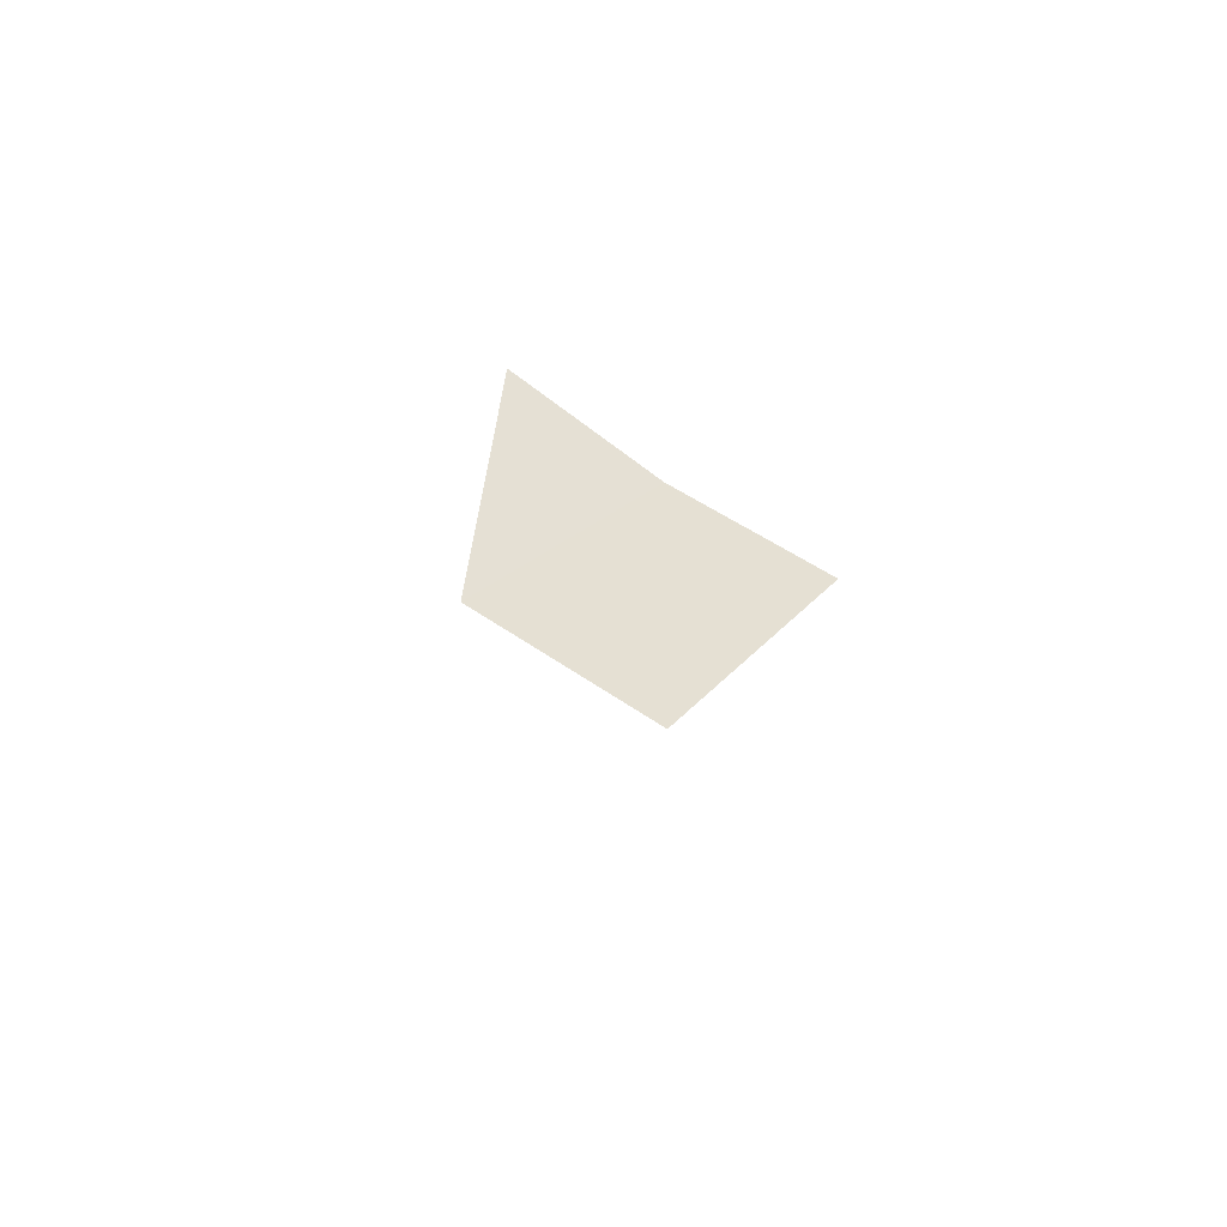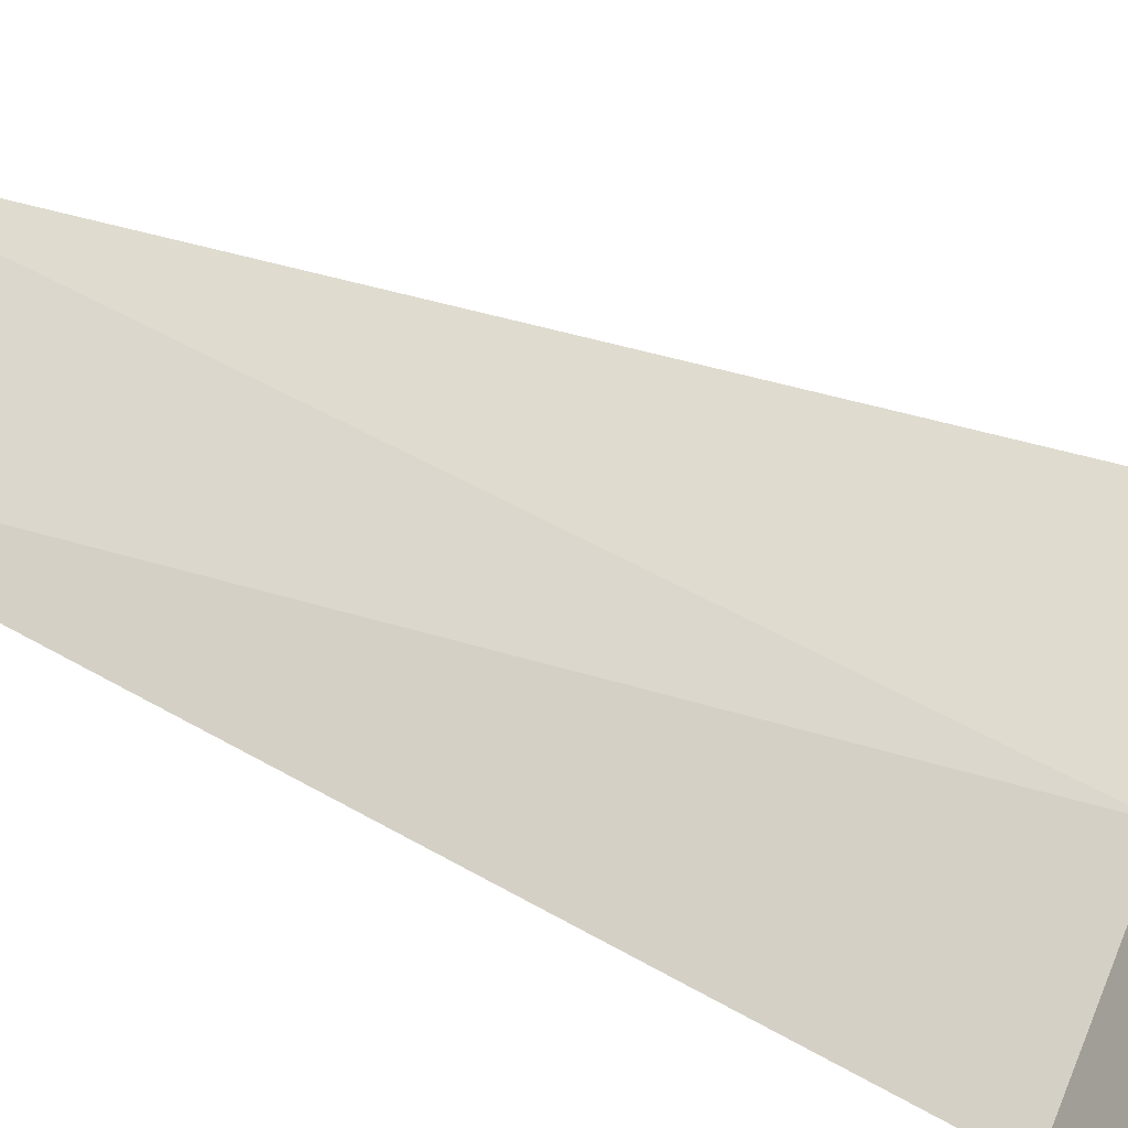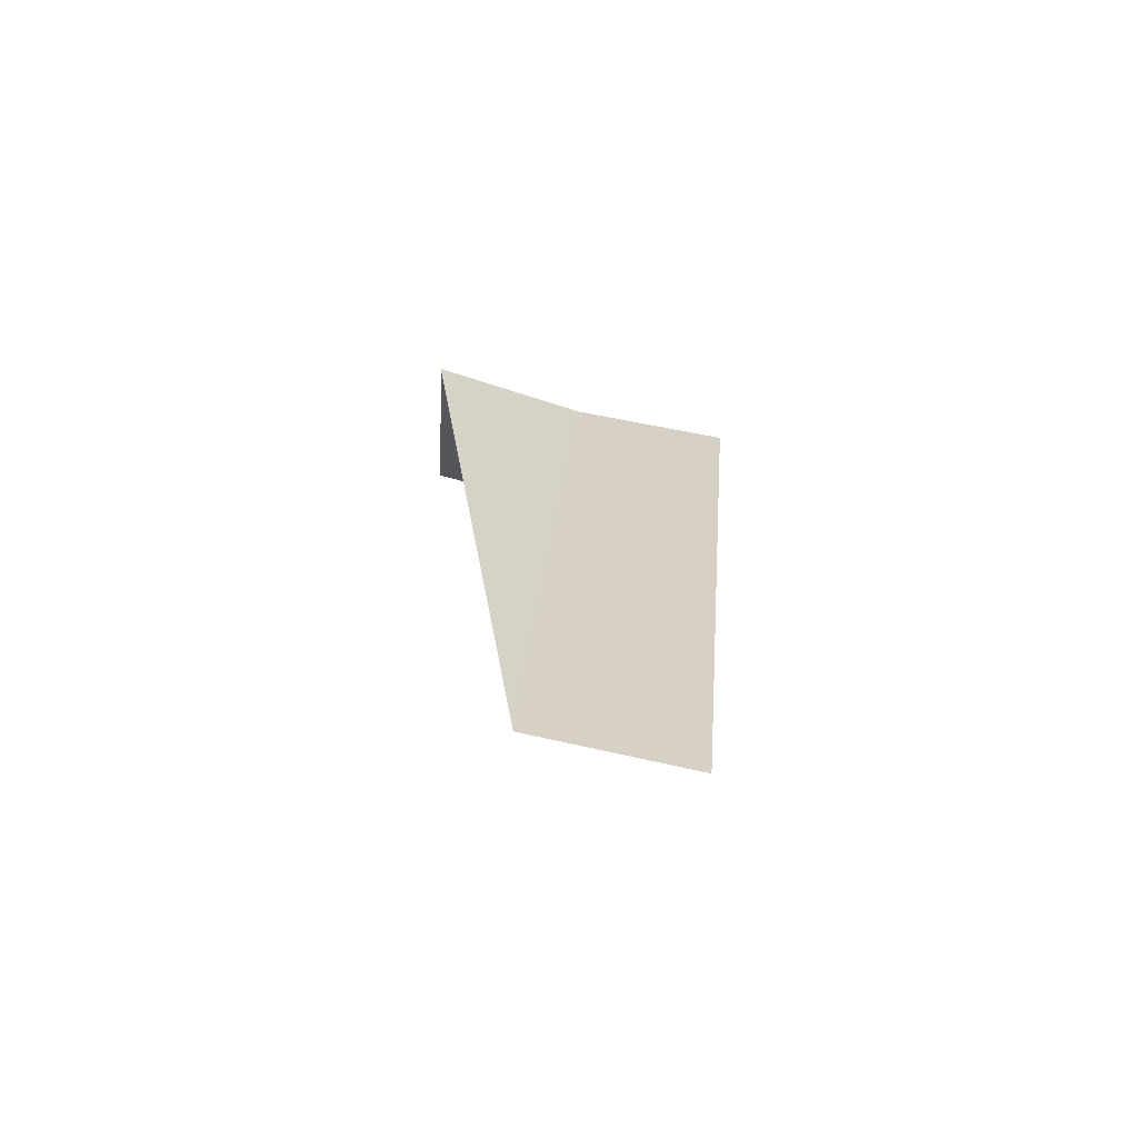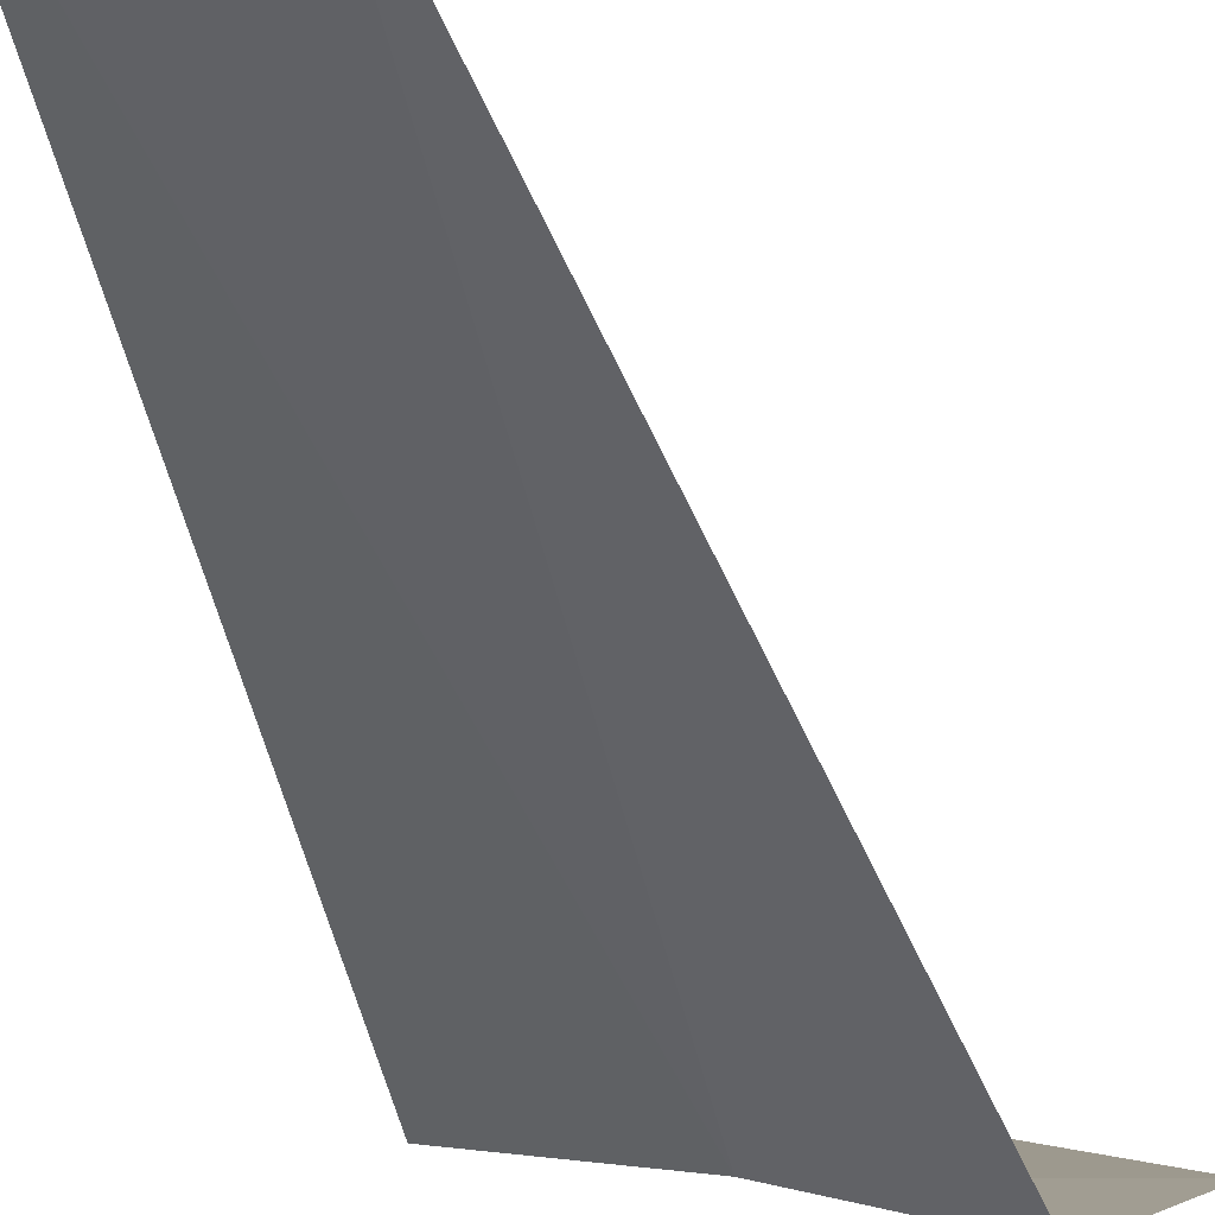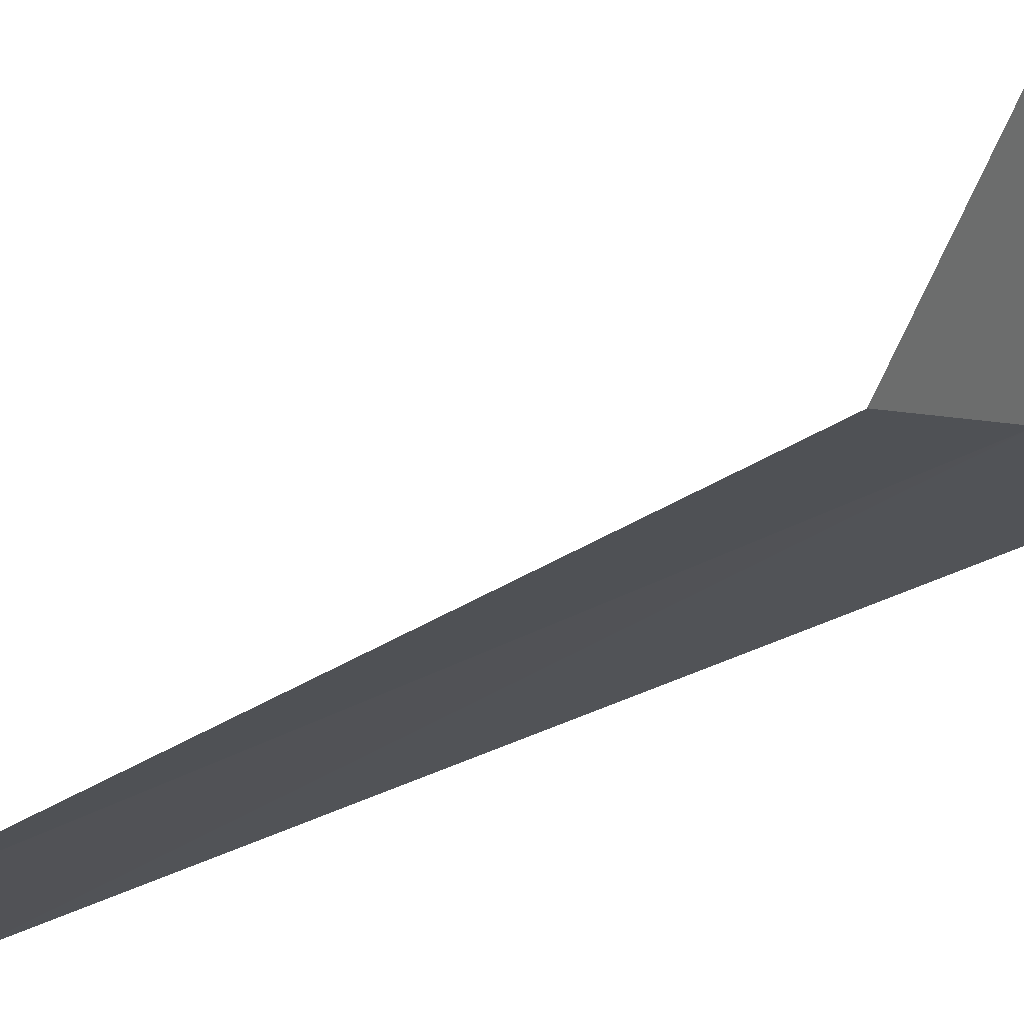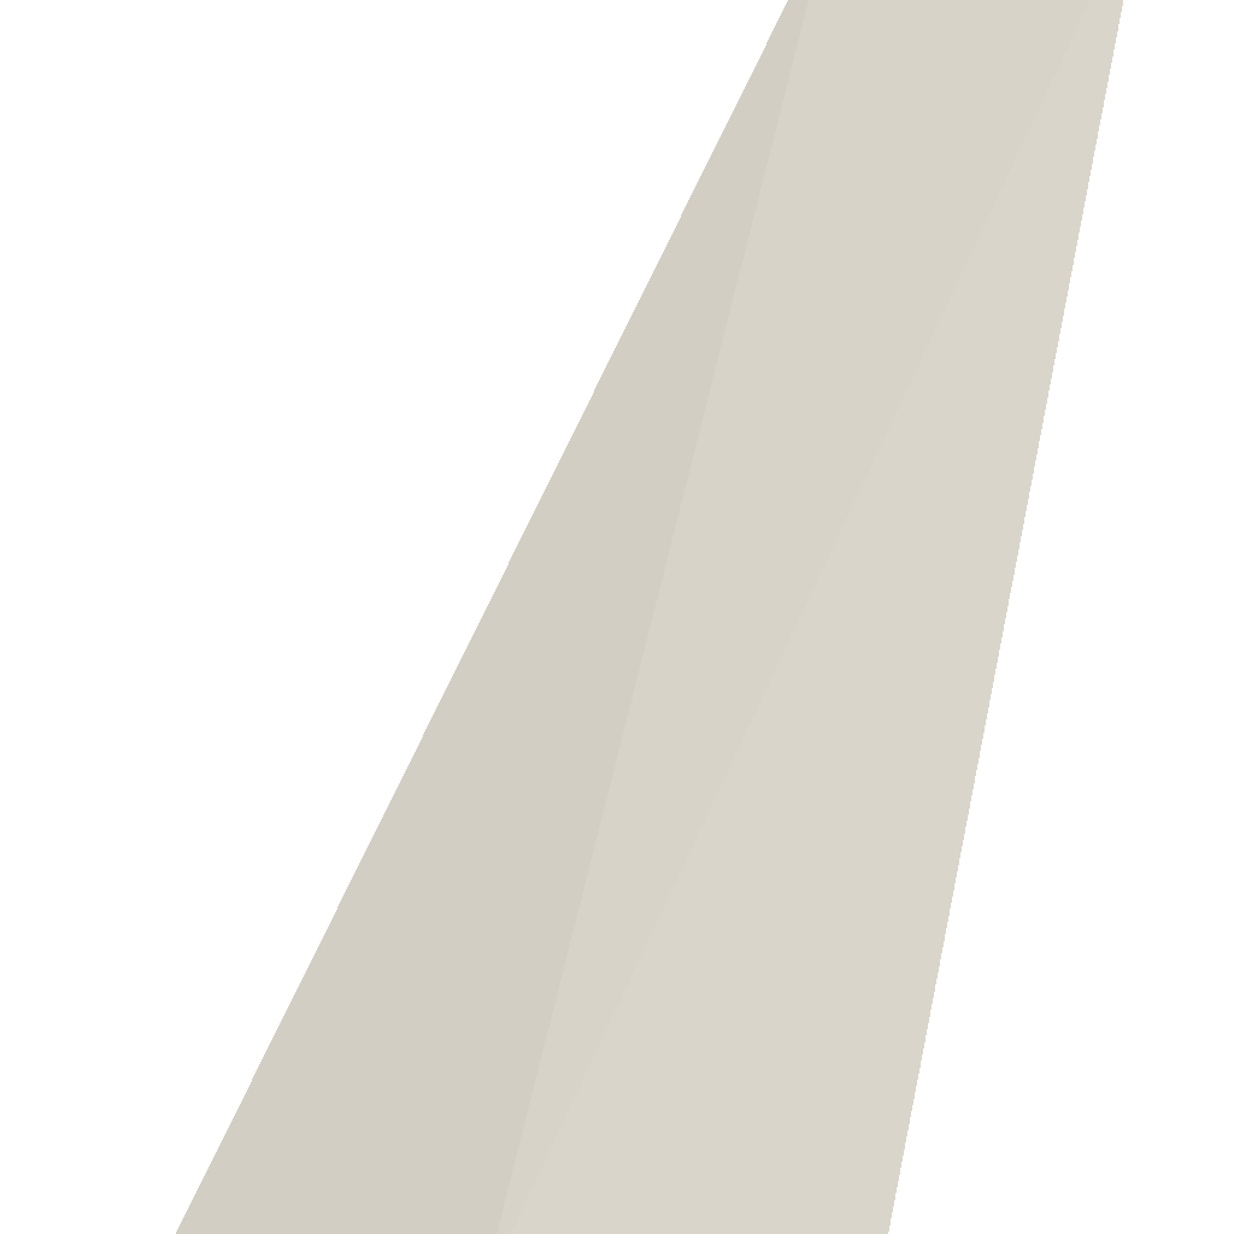
<metadata>
{"format":"obj","ext":"obj","renderer":"f3d","projection":"perspective","resolution":1024,"background":"white","views":[{"elev":78.5,"azim":58.1,"up":"+Y"},{"elev":46.0,"azim":114.8,"up":"+Z"},{"elev":-65.3,"azim":-170.0,"up":"+Y"},{"elev":-48.9,"azim":16.1,"up":"+Z"},{"elev":-36.1,"azim":127.6,"up":"+Z"},{"elev":54.1,"azim":-164.6,"up":"+Z"}]}
</metadata>
<code>
v 29.53 -2.015 17.45
v 30.23 -2.015 17.07
v 30.5 -1.015 18.07
v 29.73 -1.015 18.45
v 28.78 -2.015 17.73
v 29.78 -5.765 17.32
v 29.06 -5.765 17.64
f 1 3 2
f 1 5 4
f 1 4 3
f 1 6 7
f 1 2 6
f 1 7 5

</code>
